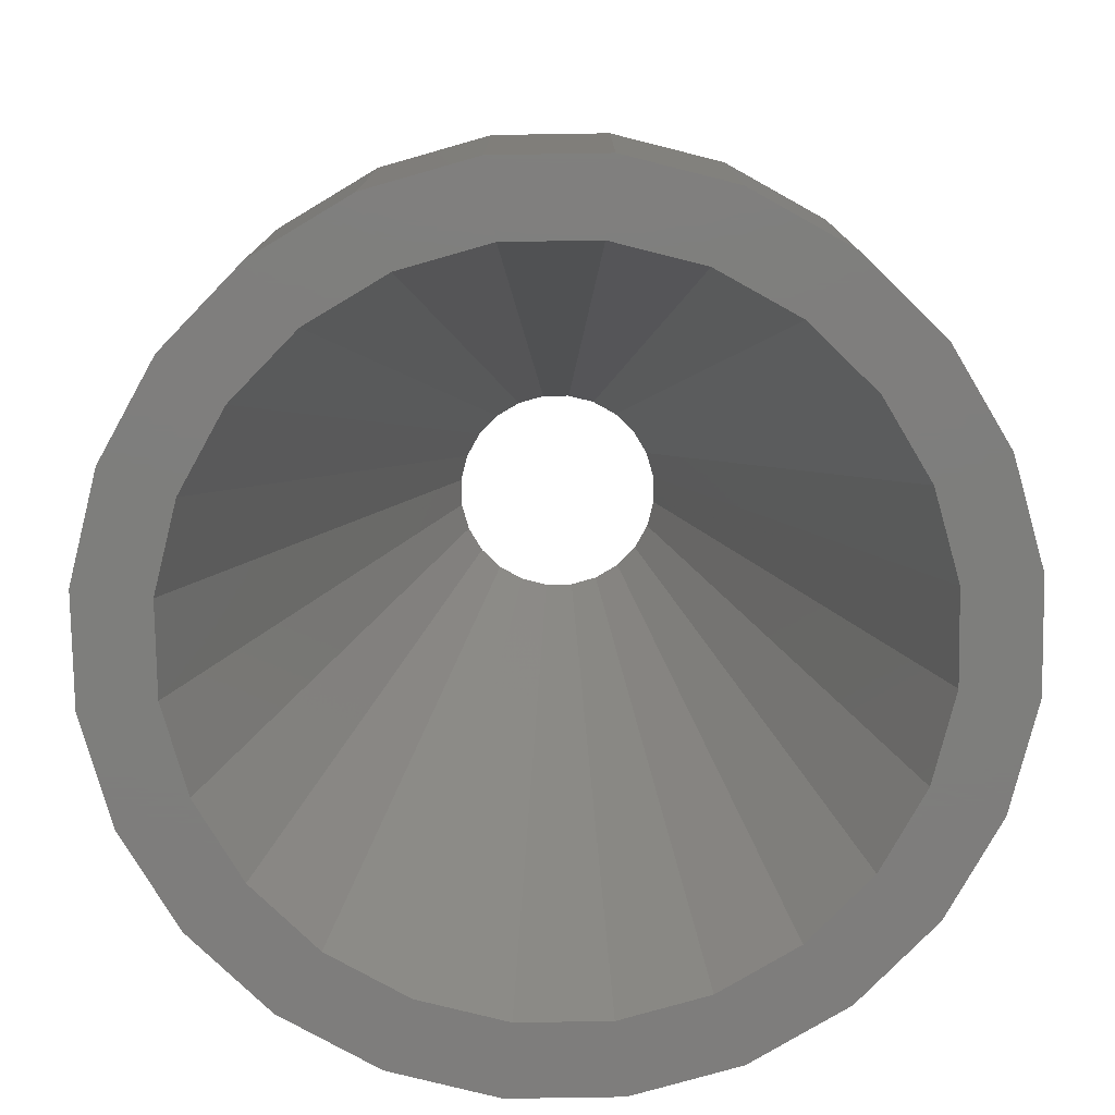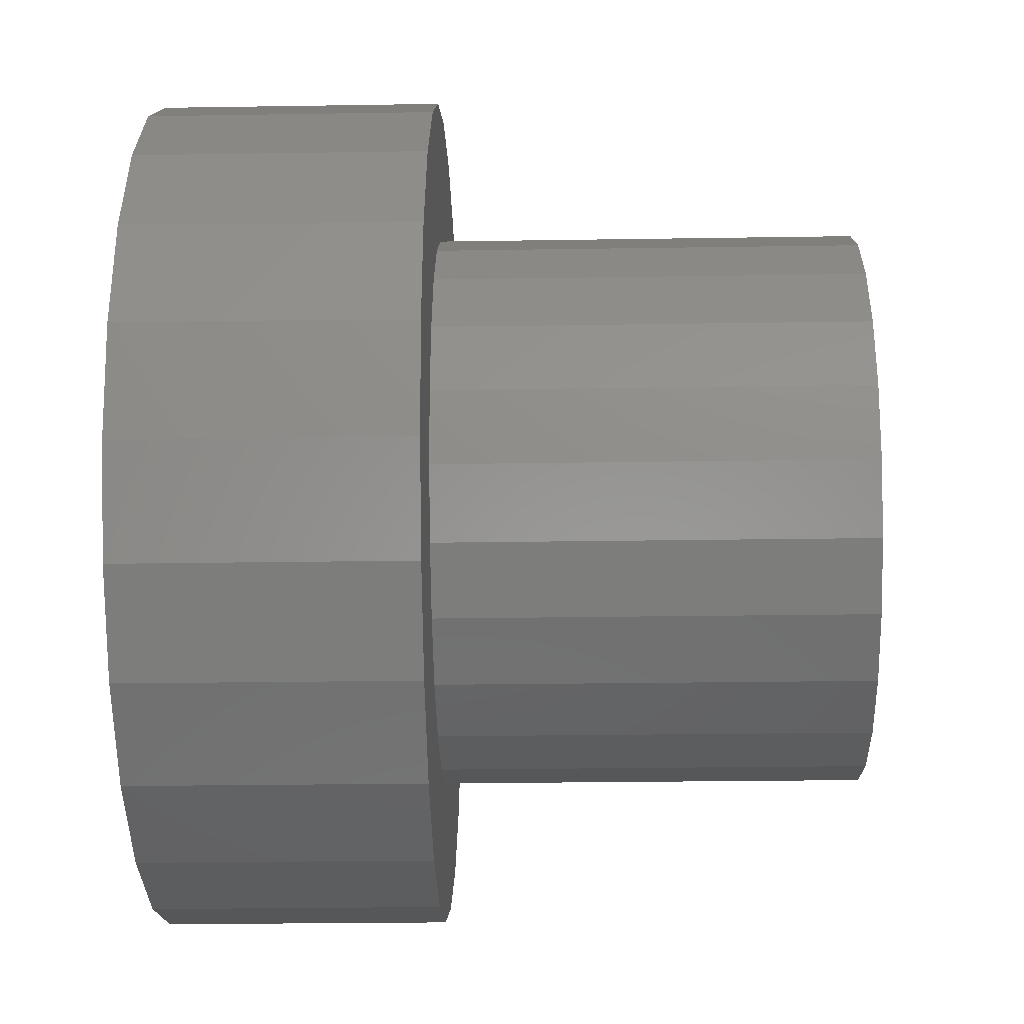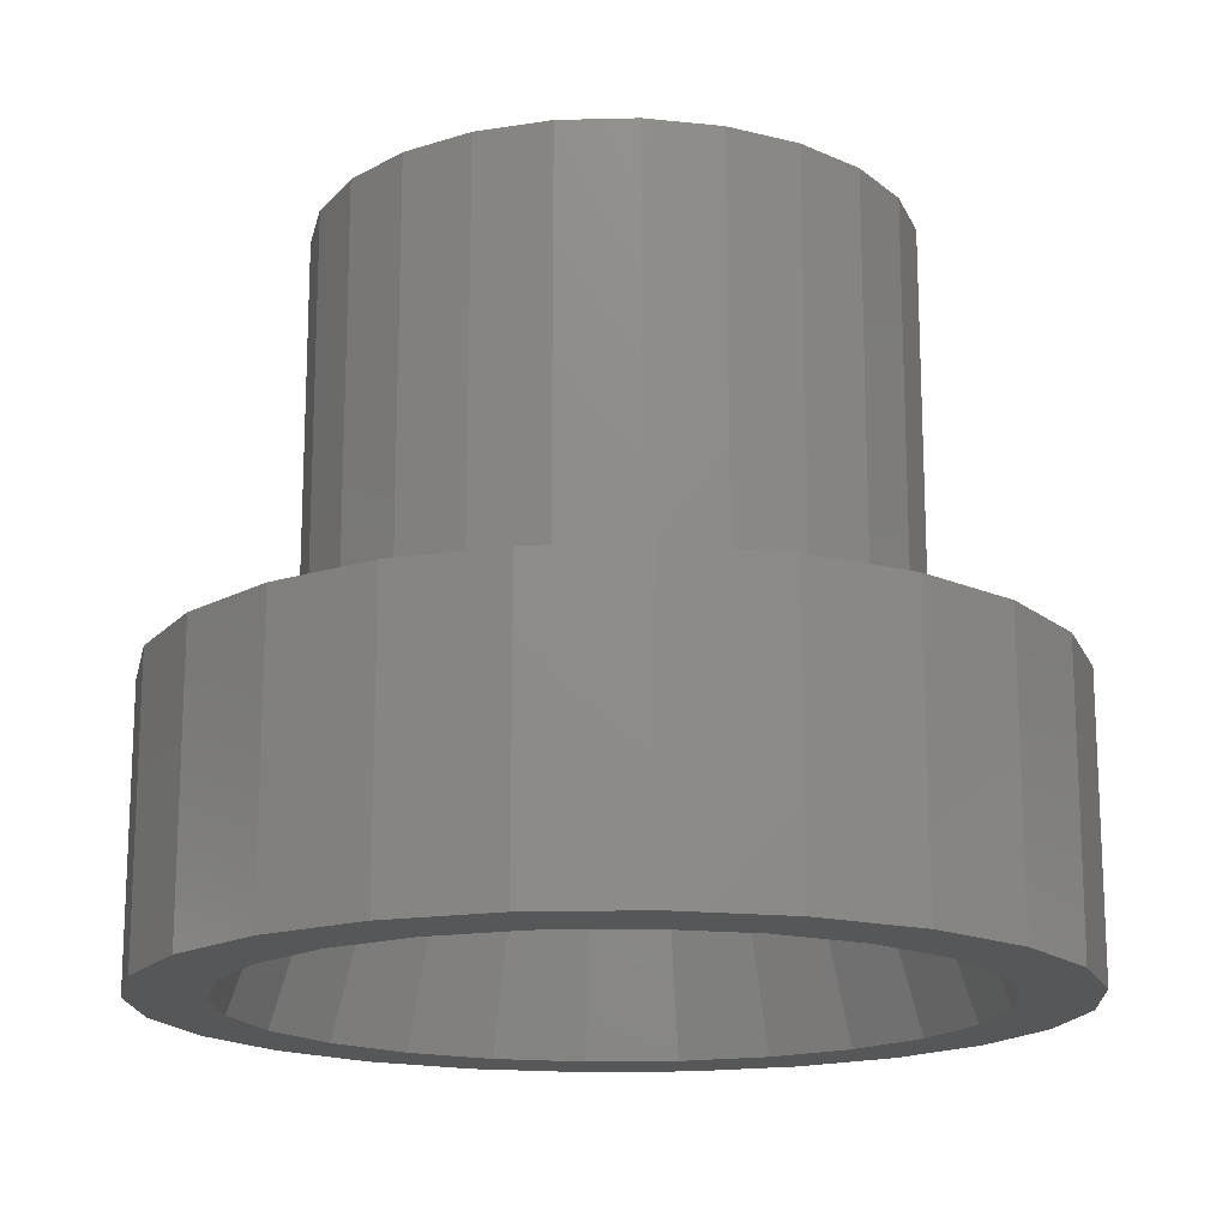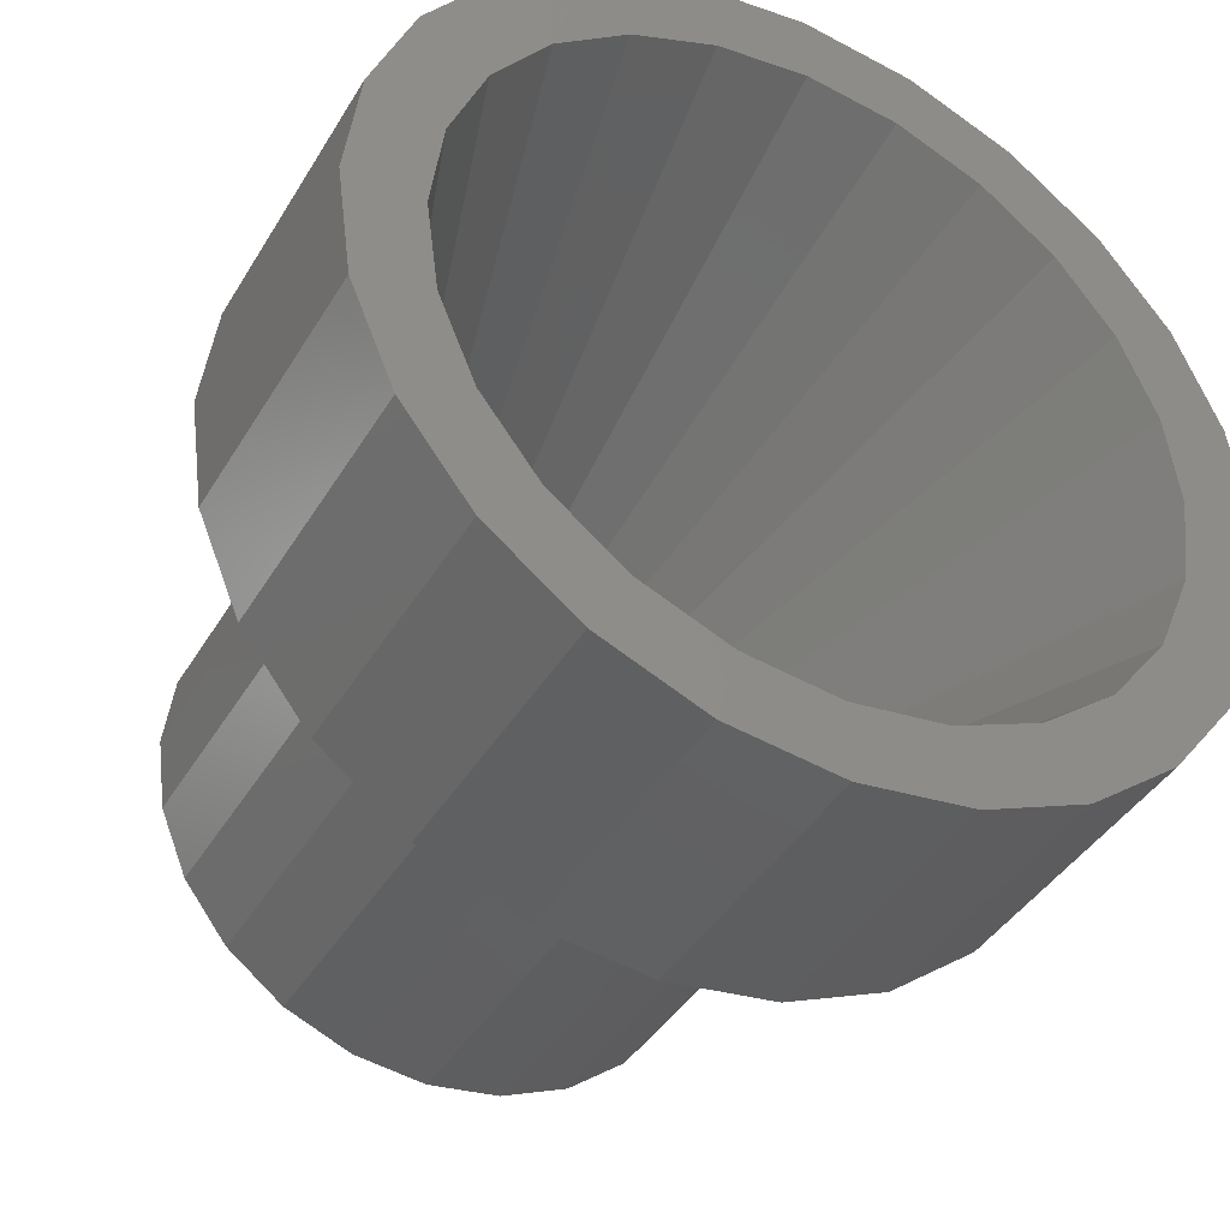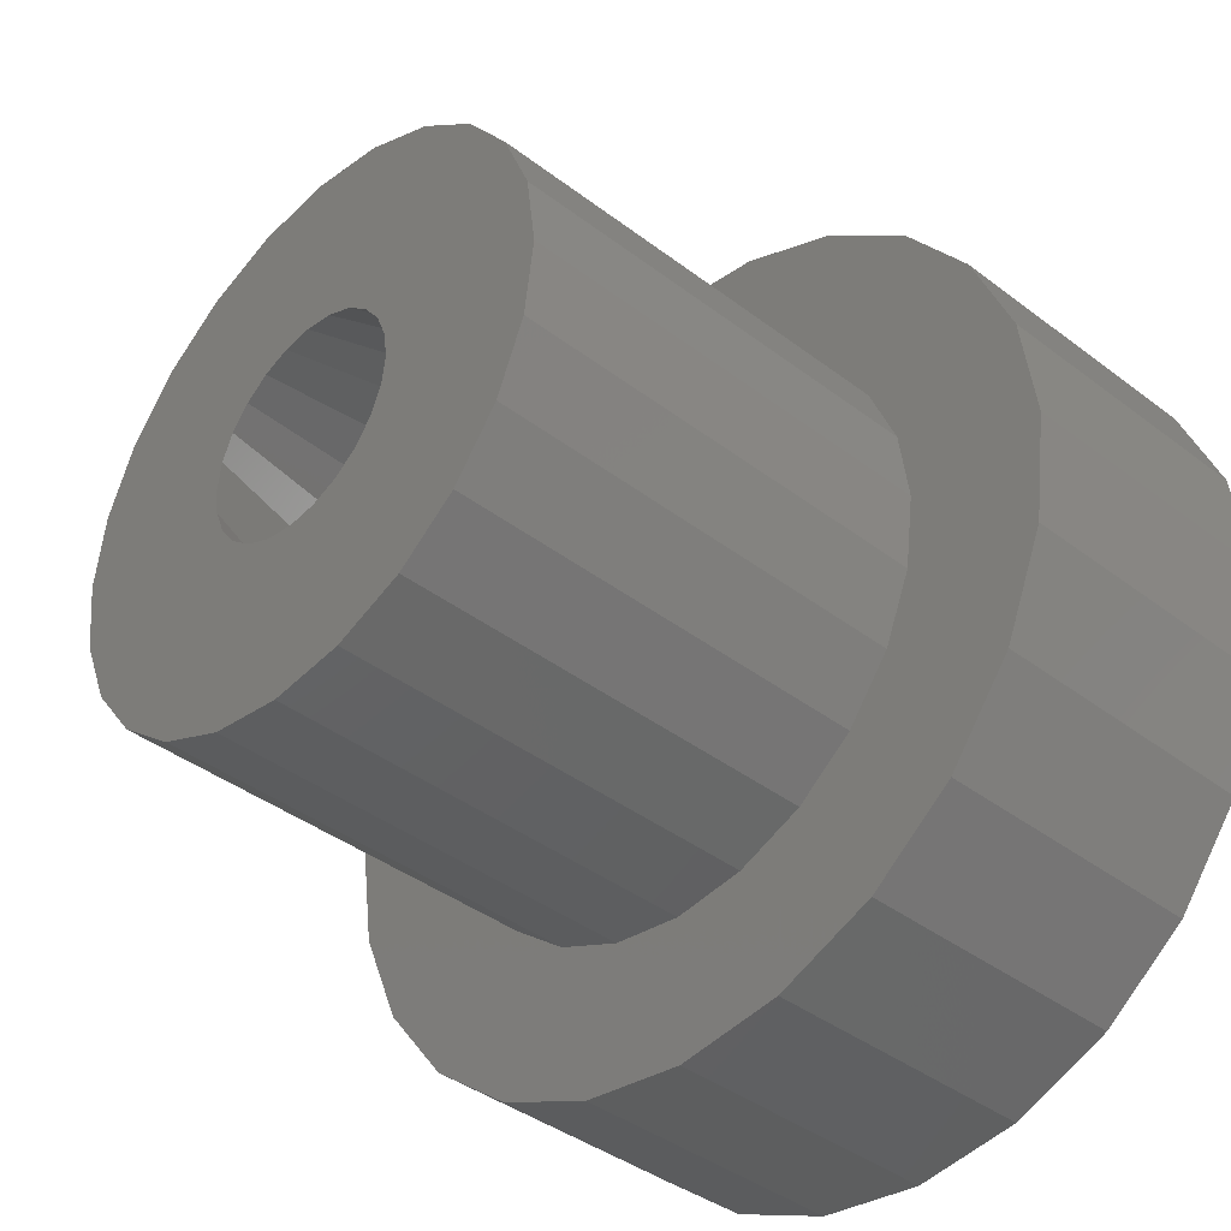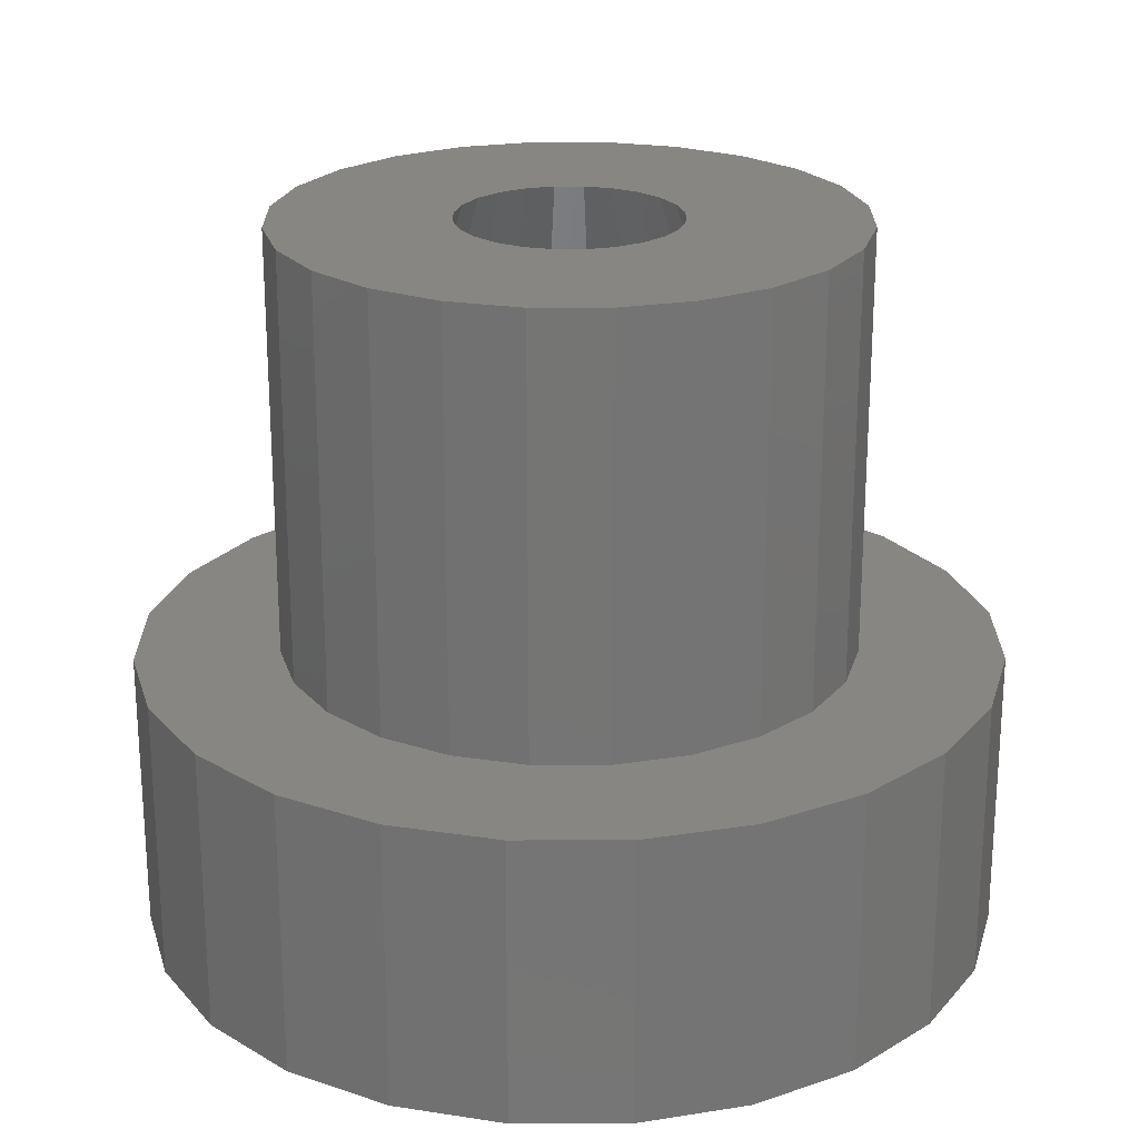
<metadata>
{"format":"stl","ext":"stl","renderer":"f3d","projection":"perspective","resolution":1024,"background":"white","views":[{"elev":-77.8,"azim":23.4,"up":"+Z"},{"elev":-24.3,"azim":-88.5,"up":"+Y"},{"elev":-16.7,"azim":115.4,"up":"+Z"},{"elev":-40.8,"azim":151.7,"up":"+Y"},{"elev":-39.5,"azim":46.5,"up":"+Y"},{"elev":22.8,"azim":7.3,"up":"+Z"}]}
</metadata>
<code>
# stl→obj: 192 verts, 384 faces
v 3.864 -1.035 10
v 4 -7.348e-16 4
v 4 0 10
v 3.864 -1.035 4
v -3.864 -1.035 4
v -4 0 10
v -4 -7.348e-16 4
v -3.864 -1.035 10
v 0 -4 4
v 1.035 -3.864 10
v 0 -4 10
v 1.035 -3.864 4
v 0 4 4
v -1.035 3.864 10
v 0 4 10
v -1.035 3.864 4
v 2 -3.464 4
v 2.828 -2.828 10
v 2 -3.464 10
v 2.828 -2.828 4
v 3.464 -2 10
v 3.464 -2 4
v -2.828 -2.828 4
v -2 -3.464 10
v -2.828 -2.828 10
v -2 -3.464 4
v -3.464 -2 10
v -3.464 -2 4
v -1.035 -3.864 10
v -1.035 -3.864 4
v 3.464 2 10
v 2.828 2.828 4
v 2.828 2.828 10
v 3.464 2 4
v 3.864 1.035 10
v 3.864 1.035 4
v -2 3.464 4
v -2.828 2.828 10
v -2 3.464 10
v -2.828 2.828 4
v 1.533 0.01269 10
v 1.482 0.3971 10
v 1.534 0 10
v 1.321 0.7773 10
v 1.533 -0.01269 10
v 1.085 1.085 10
v 2 3.464 10
v 1.482 -0.3971 10
v 1.334 0.7553 10
v 1.329 0.7672 10
v 0.7553 1.334 10
v 1.035 3.864 10
v 0.7773 1.321 10
v 0.7672 1.329 10
v 0.3971 1.482 10
v 0.01269 1.533 10
v 0 1.534 10
v -0.01269 1.533 10
v -0.3971 1.482 10
v -0.7553 1.334 10
v -0.7672 1.329 10
v -0.7773 1.321 10
v -1.085 1.085 10
v -1.321 0.7773 10
v -3.464 2 10
v -1.329 0.7672 10
v -1.334 0.7553 10
v -1.482 0.3971 10
v -3.864 1.035 10
v -1.533 0.01269 10
v -1.534 0 10
v 1.334 -0.7553 10
v 1.329 -0.7672 10
v 1.321 -0.7773 10
v 1.085 -1.085 10
v 0.7773 -1.321 10
v 0.7672 -1.329 10
v 0.7553 -1.334 10
v 0.3971 -1.482 10
v 0.01269 -1.533 10
v 0 -1.534 10
v -0.01269 -1.533 10
v -0.3971 -1.482 10
v -0.7553 -1.334 10
v -0.7672 -1.329 10
v -0.7773 -1.321 10
v -1.085 -1.085 10
v -1.321 -0.7773 10
v -1.329 -0.7672 10
v -1.334 -0.7553 10
v -1.482 -0.3971 10
v -1.533 -0.01269 10
v 6 -7.348e-16 4
v 5.796 1.553 4
v 5.196 3 4
v 5.796 -1.553 4
v 4.243 4.243 4
v 5.196 -3 4
v 3 5.196 4
v 2 3.464 4
v 1.553 5.796 4
v 1.035 3.864 4
v 0 6 4
v -1.553 5.796 4
v -3 5.196 4
v -4.243 4.243 4
v -3.464 2 4
v -5.196 3 4
v -3.864 1.035 4
v 4.243 -4.243 4
v 3 -5.196 4
v 1.553 -5.796 4
v 0 -6 4
v -1.553 -5.796 4
v -3 -5.196 4
v -4.243 -4.243 4
v -5.196 -3 4
v -5.796 -1.553 4
v -5.796 1.553 4
v -6 -7.348e-16 4
v 3 -5.196 6.363e-16
v 4.243 -4.243 5.196e-16
v -5.196 -3 3.674e-16
v -5.796 -1.553 1.902e-16
v 5.796 1.553 -1.902e-16
v 6 -1.225e-15 0
v -3 5.196 -6.363e-16
v -1.553 5.796 -7.098e-16
v 5.196 -3 3.674e-16
v 5.796 -1.553 1.902e-16
v -1.553 -5.796 7.098e-16
v -3 -5.196 6.363e-16
v -4.243 -4.243 5.196e-16
v 4.243 4.243 -5.196e-16
v 3 5.196 -6.363e-16
v -4.243 4.243 -5.196e-16
v 0 -6 7.348e-16
v 1.553 -5.796 7.098e-16
v -6 -1.225e-15 0
v 1.553 5.796 -7.098e-16
v 0 6 -7.348e-16
v 5.196 3 -3.674e-16
v -5.196 3 -3.674e-16
v -5.796 1.553 -1.902e-16
v 4.966 -1.225e-15 0
v 4.795 -1.289 1.578e-16
v 4.797 1.281 -1.569e-16
v 4.797 -1.281 1.569e-16
v 4.796 -1.285 1.574e-16
v 4.3 -2.483 3.041e-16
v 3.514 -3.508 4.296e-16
v 3.511 -3.511 4.3e-16
v 3.508 -3.514 4.303e-16
v 2.483 -4.3 5.266e-16
v 1.289 -4.795 5.872e-16
v 1.285 -4.796 5.874e-16
v 1.281 -4.797 5.875e-16
v 0 -4.966 6.081e-16
v -1.281 -4.797 5.875e-16
v -1.285 -4.796 5.874e-16
v -1.289 -4.795 5.872e-16
v -2.483 -4.3 5.266e-16
v -3.508 -3.514 4.303e-16
v -3.511 -3.511 4.3e-16
v -3.514 -3.508 4.296e-16
v -4.3 -2.483 3.041e-16
v -4.795 -1.289 1.578e-16
v -4.796 -1.285 1.574e-16
v -4.797 -1.281 1.569e-16
v 4.796 1.285 -1.574e-16
v 4.795 1.289 -1.578e-16
v 4.3 2.483 -3.041e-16
v 3.514 3.508 -4.296e-16
v 3.511 3.511 -4.3e-16
v 3.508 3.514 -4.303e-16
v 2.483 4.3 -5.266e-16
v 1.289 4.795 -5.872e-16
v 1.285 4.796 -5.874e-16
v 1.281 4.797 -5.875e-16
v 0 4.966 -6.081e-16
v -1.281 4.797 -5.875e-16
v -1.285 4.796 -5.874e-16
v -1.289 4.795 -5.872e-16
v -2.483 4.3 -5.266e-16
v -3.508 3.514 -4.303e-16
v -3.511 3.511 -4.3e-16
v -3.514 3.508 -4.296e-16
v -4.3 2.483 -3.041e-16
v -4.795 1.289 -1.578e-16
v -4.796 1.285 -1.574e-16
v -4.797 1.281 -1.569e-16
v -4.966 -1.225e-15 0
f 1 2 3
f 2 1 4
f 5 6 7
f 6 5 8
f 9 10 11
f 10 9 12
f 13 14 15
f 14 13 16
f 17 18 19
f 18 17 20
f 21 4 1
f 4 21 22
f 12 19 10
f 19 12 17
f 23 24 25
f 24 23 26
f 23 27 28
f 27 23 25
f 26 29 24
f 29 26 30
f 31 32 33
f 32 31 34
f 35 34 31
f 34 35 36
f 37 38 39
f 38 37 40
f 41 3 35
f 42 35 31
f 3 41 43
f 44 31 33
f 45 3 43
f 46 33 47
f 3 45 1
f 1 48 21
f 48 1 45
f 35 42 41
f 31 49 42
f 31 50 49
f 31 44 50
f 33 46 44
f 51 47 52
f 47 53 46
f 47 54 53
f 47 51 54
f 52 55 51
f 52 56 55
f 15 56 52
f 15 57 56
f 15 58 57
f 15 59 58
f 14 59 15
f 59 14 60
f 39 60 14
f 60 39 61
f 61 39 62
f 62 39 63
f 38 63 39
f 63 38 64
f 65 64 38
f 64 65 66
f 66 65 67
f 67 65 68
f 69 68 65
f 68 69 70
f 71 25 24
f 6 70 69
f 71 27 25
f 70 6 71
f 71 8 27
f 71 6 8
f 72 21 48
f 73 21 72
f 74 21 73
f 21 74 18
f 75 18 74
f 18 75 19
f 76 19 75
f 77 19 76
f 78 19 77
f 19 78 10
f 79 10 78
f 80 10 79
f 11 80 81
f 80 11 10
f 82 11 81
f 83 11 82
f 29 83 84
f 24 84 85
f 24 85 86
f 83 29 11
f 24 86 87
f 24 87 88
f 24 88 89
f 24 89 90
f 24 90 91
f 24 91 92
f 24 92 71
f 84 24 29
f 18 22 21
f 22 18 20
f 28 8 5
f 8 28 27
f 2 93 94
f 36 94 95
f 93 2 96
f 34 95 97
f 4 96 2
f 96 4 98
f 94 36 2
f 95 34 36
f 32 97 99
f 97 32 34
f 99 100 32
f 101 100 99
f 101 102 100
f 103 102 101
f 103 13 102
f 103 16 13
f 104 16 103
f 104 37 16
f 105 37 104
f 37 105 40
f 106 40 105
f 40 106 107
f 107 108 109
f 108 107 106
f 22 98 4
f 98 22 110
f 20 110 22
f 110 20 111
f 17 111 20
f 17 112 111
f 12 112 17
f 9 112 12
f 9 113 112
f 30 113 9
f 30 114 113
f 26 114 30
f 115 26 23
f 26 115 114
f 116 23 28
f 117 28 5
f 23 116 115
f 118 5 7
f 119 109 108
f 109 119 7
f 28 117 116
f 120 7 119
f 5 118 117
f 7 120 118
f 30 11 29
f 11 30 9
f 3 36 35
f 36 3 2
f 102 15 52
f 15 102 13
f 32 47 33
f 47 32 100
f 16 39 14
f 39 16 37
f 107 38 40
f 38 107 65
f 109 6 69
f 6 109 7
f 100 52 47
f 52 100 102
f 109 65 107
f 65 109 69
f 121 110 111
f 110 121 122
f 123 118 124
f 118 123 117
f 93 125 94
f 125 93 126
f 104 127 105
f 127 104 128
f 110 129 98
f 129 110 122
f 98 130 96
f 130 98 129
f 115 131 114
f 131 115 132
f 116 132 115
f 132 116 133
f 134 99 97
f 99 134 135
f 105 136 106
f 136 105 127
f 137 112 113
f 112 137 138
f 138 111 112
f 111 138 121
f 124 120 139
f 120 124 118
f 133 117 123
f 117 133 116
f 114 137 113
f 137 114 131
f 96 126 93
f 126 96 130
f 140 103 101
f 103 140 141
f 95 134 97
f 134 95 142
f 94 142 95
f 142 94 125
f 135 101 99
f 101 135 140
f 103 128 104
f 128 103 141
f 143 106 136
f 106 143 108
f 144 120 119
f 120 144 139
f 145 126 130
f 146 130 129
f 126 145 125
f 147 125 145
f 130 148 145
f 130 149 148
f 130 146 149
f 129 150 146
f 122 150 129
f 122 151 150
f 122 152 151
f 122 153 152
f 121 153 122
f 121 154 153
f 138 154 121
f 138 155 154
f 138 156 155
f 138 157 156
f 137 157 138
f 137 158 157
f 137 159 158
f 131 159 137
f 159 131 160
f 160 131 161
f 131 162 161
f 132 162 131
f 132 163 162
f 133 163 132
f 163 133 164
f 164 133 165
f 133 166 165
f 123 166 133
f 166 123 167
f 168 124 169
f 167 124 168
f 124 167 123
f 170 125 147
f 171 125 170
f 125 171 142
f 172 142 171
f 172 134 142
f 173 134 172
f 174 134 173
f 175 134 174
f 175 135 134
f 176 135 175
f 176 140 135
f 177 140 176
f 178 140 177
f 179 140 178
f 180 140 179
f 180 141 140
f 181 141 180
f 128 181 182
f 128 182 183
f 181 128 141
f 184 128 183
f 184 127 128
f 185 127 184
f 136 185 186
f 136 186 187
f 185 136 127
f 188 136 187
f 143 188 189
f 144 189 190
f 188 143 136
f 144 190 191
f 144 191 192
f 169 124 192
f 139 192 124
f 189 144 143
f 192 139 144
f 144 108 143
f 108 144 119
f 180 56 57
f 56 180 179
f 145 45 43
f 45 145 148
f 148 48 45
f 48 148 149
f 171 50 172
f 50 171 49
f 67 190 189
f 190 67 68
f 89 167 90
f 167 89 166
f 172 44 173
f 44 172 50
f 179 55 56
f 55 179 178
f 158 82 81
f 82 158 159
f 163 87 86
f 87 163 164
f 173 46 174
f 46 173 44
f 145 41 147
f 41 145 43
f 170 49 171
f 49 170 42
f 175 46 53
f 46 175 174
f 176 53 54
f 53 176 175
f 177 54 51
f 54 177 176
f 183 61 184
f 61 183 60
f 64 188 187
f 188 64 66
f 79 157 80
f 157 79 156
f 192 70 71
f 70 192 191
f 147 42 170
f 42 147 41
f 178 51 55
f 51 178 177
f 68 191 190
f 191 68 70
f 66 189 188
f 189 66 67
f 184 62 185
f 62 184 61
f 180 58 181
f 58 180 57
f 80 158 81
f 158 80 157
f 77 155 78
f 155 77 154
f 87 165 88
f 165 87 164
f 88 166 89
f 166 88 165
f 159 83 82
f 83 159 160
f 92 192 71
f 192 92 169
f 185 63 186
f 63 185 62
f 63 187 186
f 187 63 64
f 181 59 182
f 59 181 58
f 182 60 183
f 60 182 59
f 76 154 77
f 154 76 153
f 150 74 73
f 74 150 151
f 146 73 72
f 73 146 150
f 149 72 48
f 72 149 146
f 161 85 84
f 85 161 162
f 162 86 85
f 86 162 163
f 91 169 92
f 169 91 168
f 90 168 91
f 168 90 167
f 78 156 79
f 156 78 155
f 151 75 74
f 75 151 152
f 160 84 83
f 84 160 161
f 75 153 76
f 153 75 152

</code>
